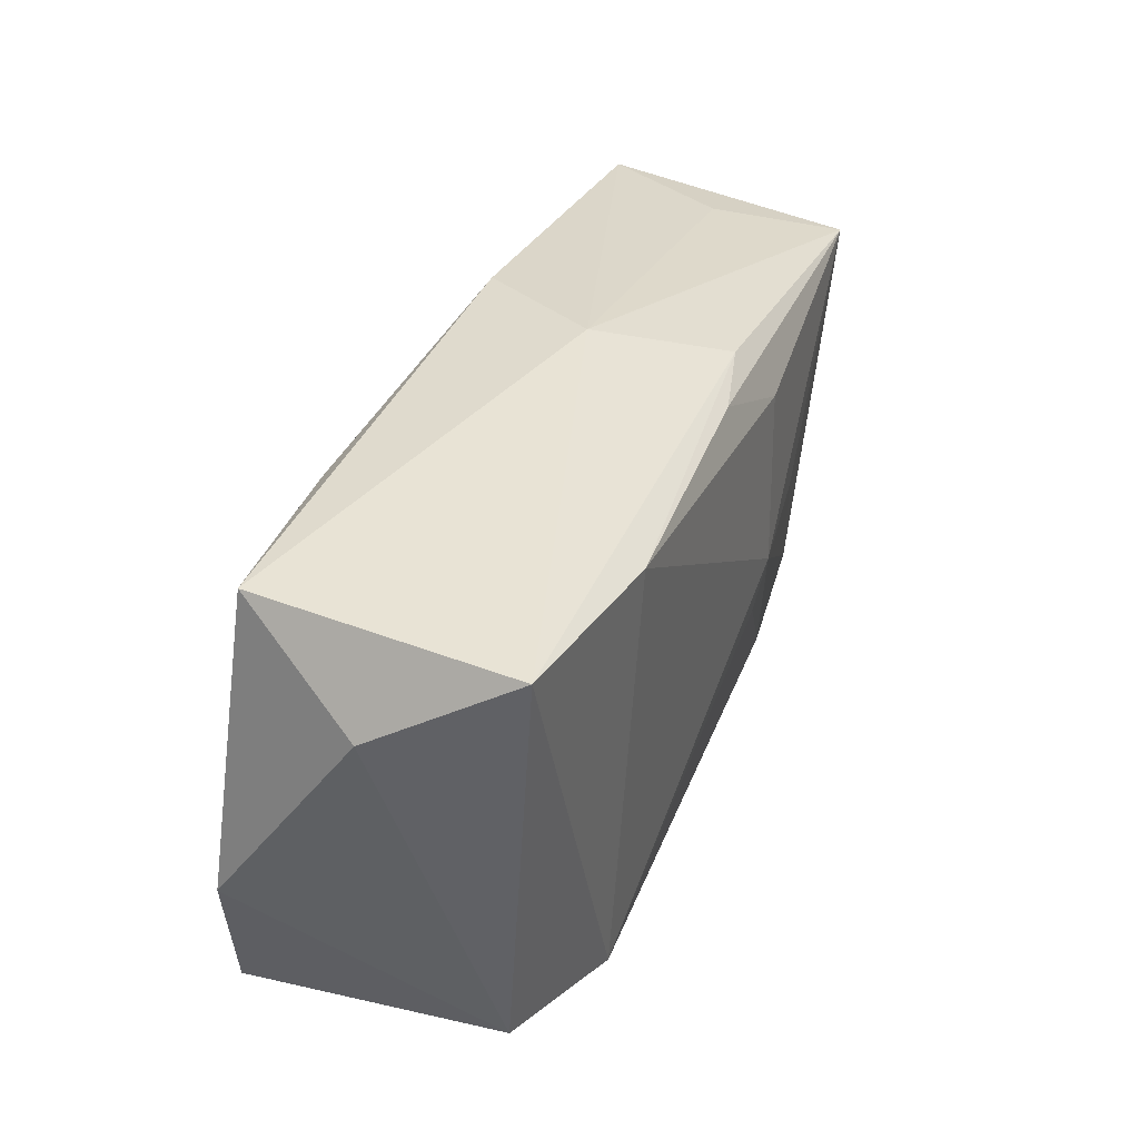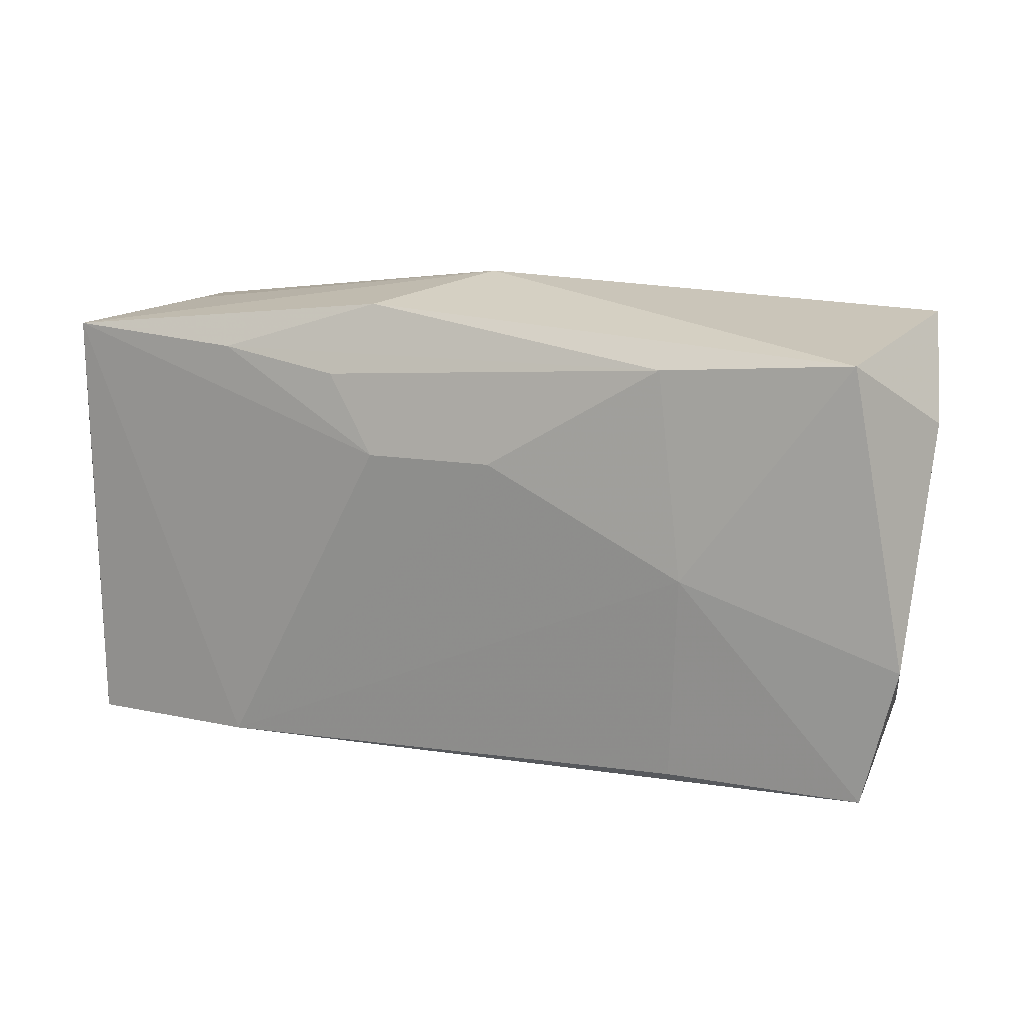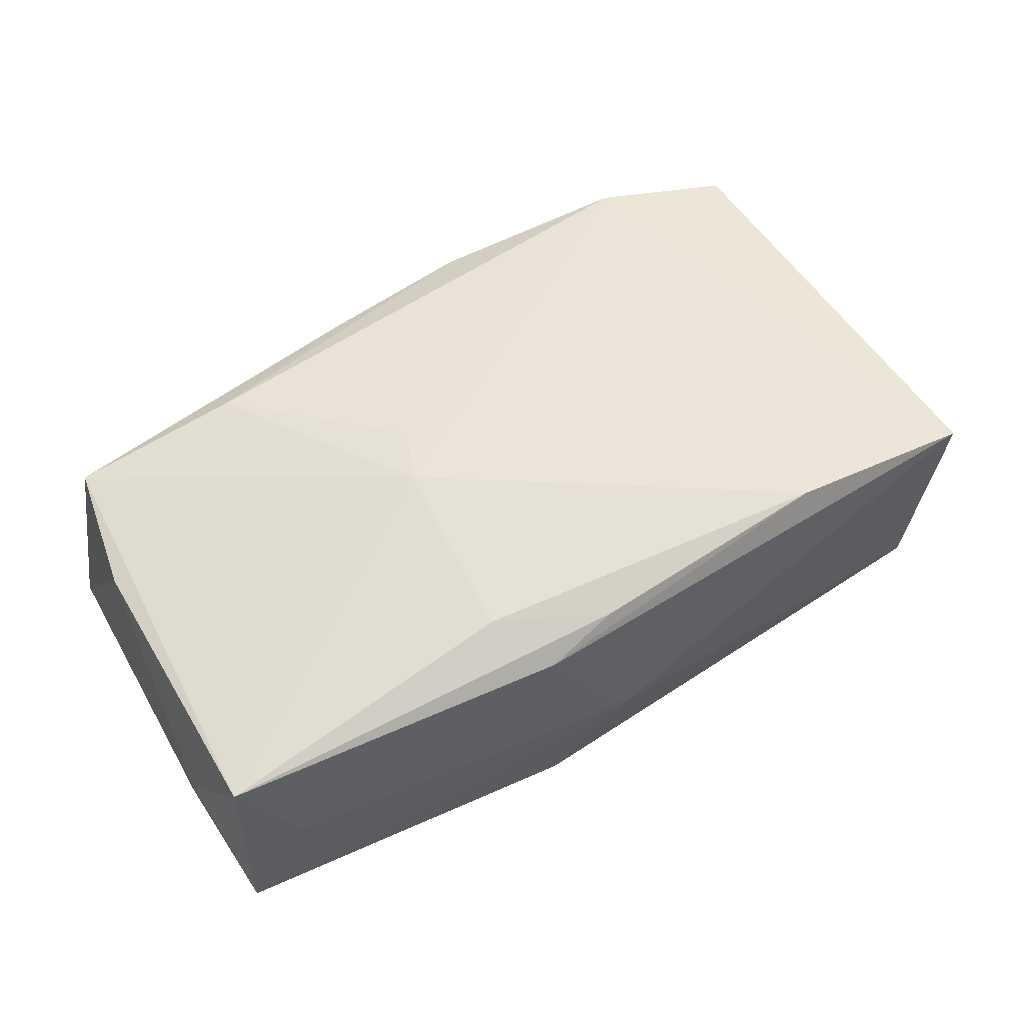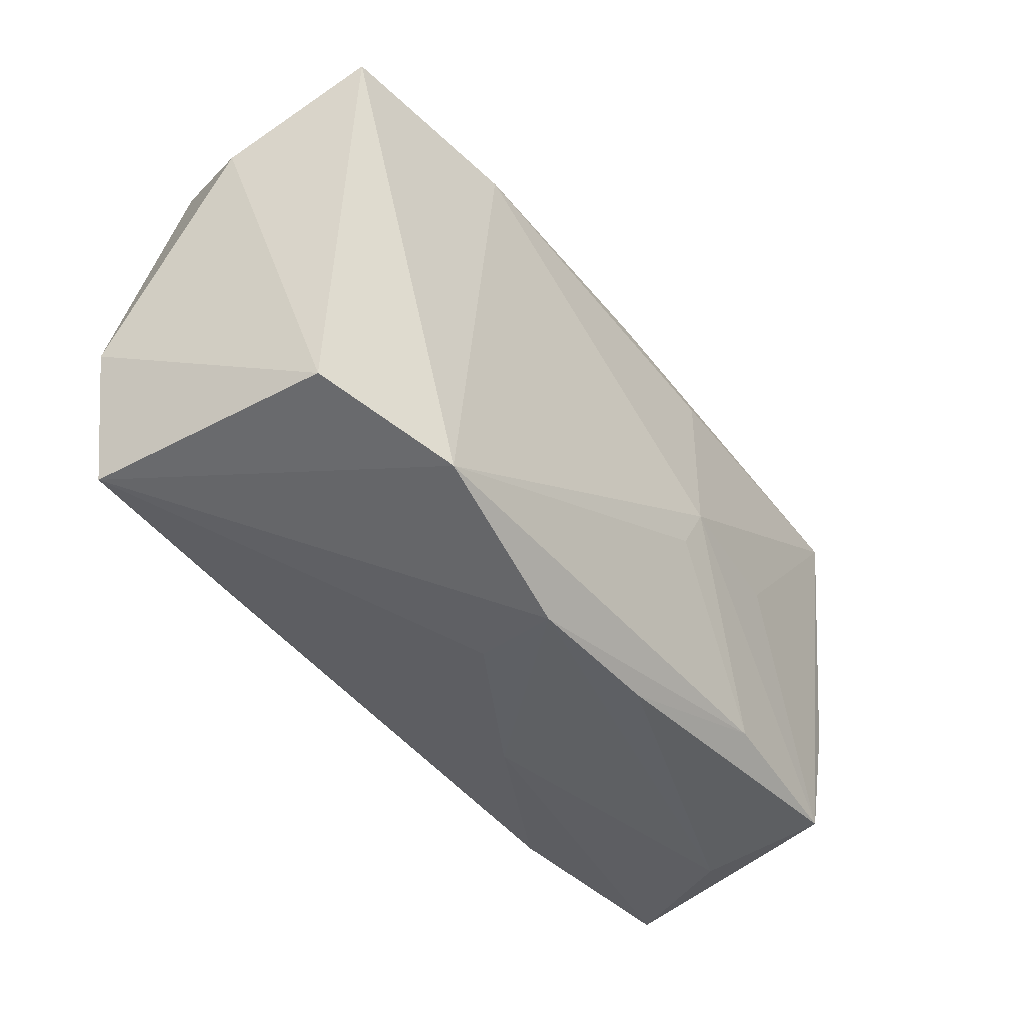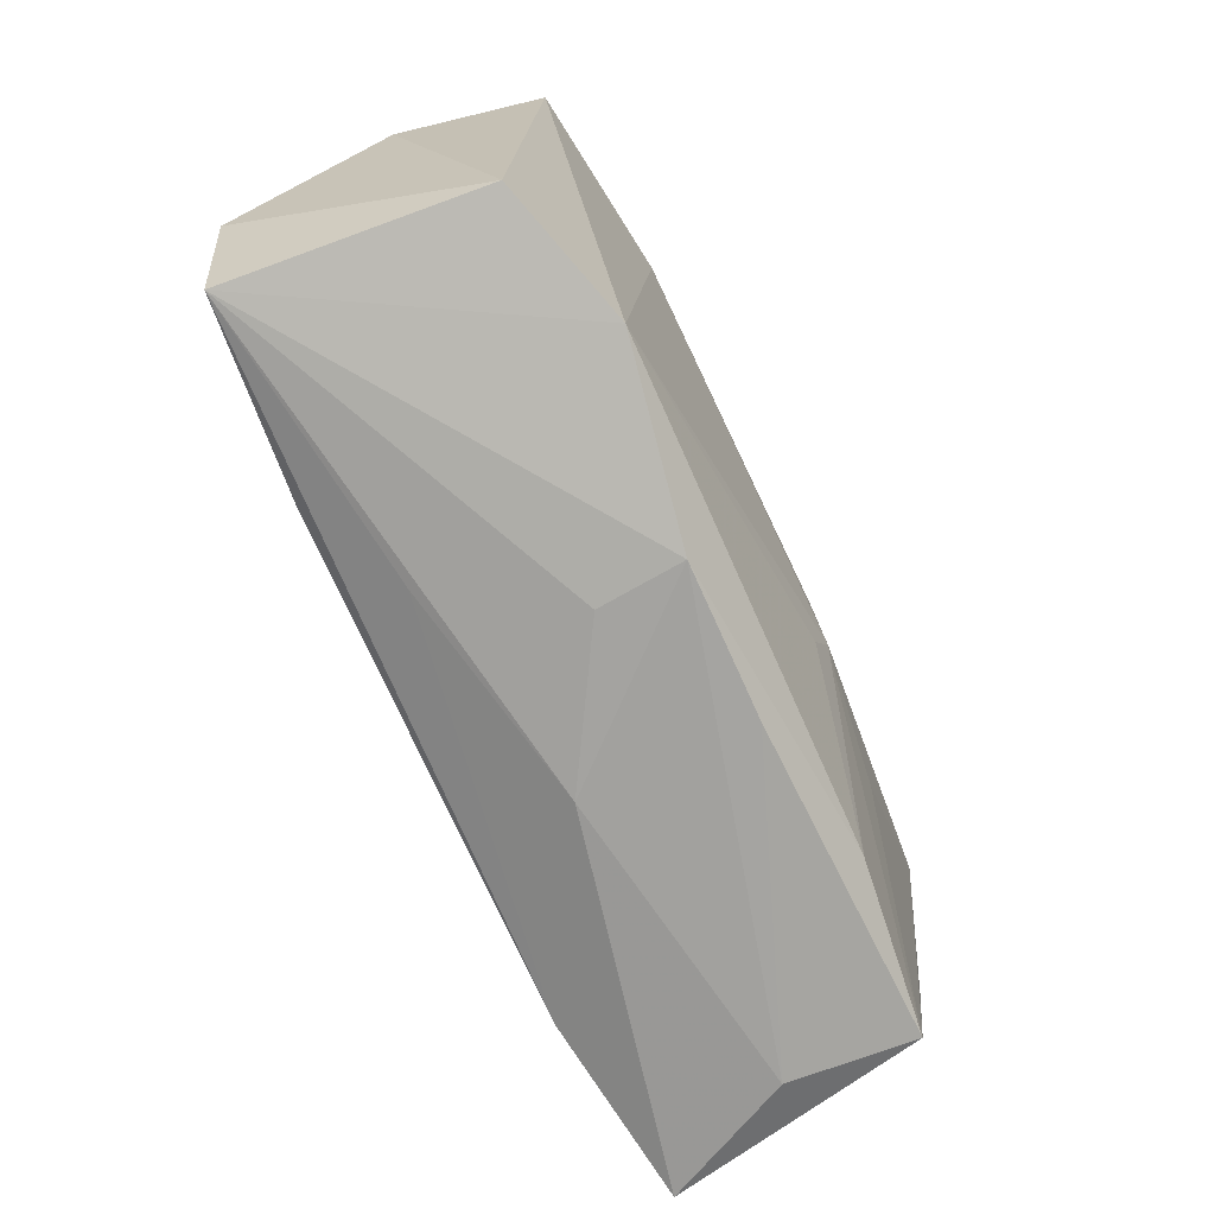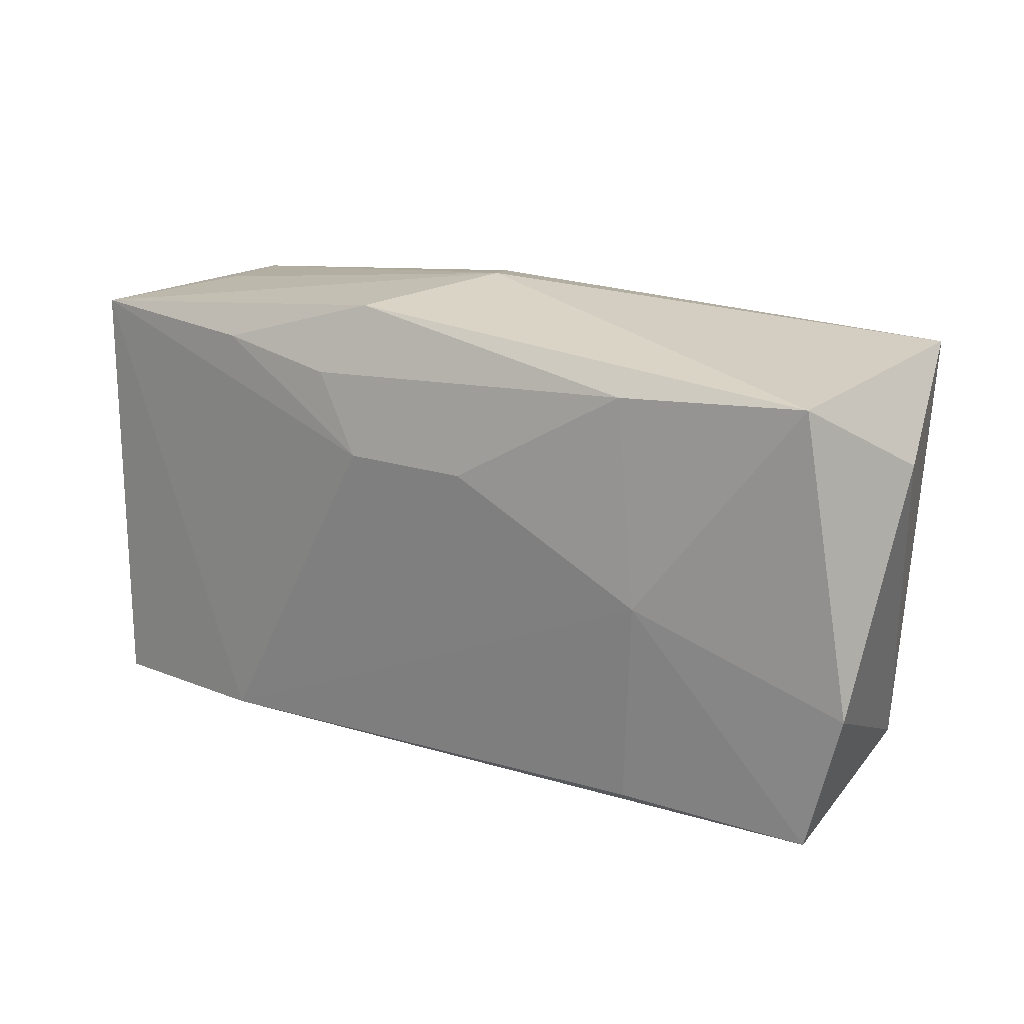
<metadata>
{"format":"obj","ext":"obj","renderer":"f3d","projection":"perspective","resolution":1024,"background":"white","views":[{"elev":38.2,"azim":-69.0,"up":"+Y"},{"elev":19.3,"azim":-156.6,"up":"+Y"},{"elev":63.4,"azim":147.2,"up":"+Z"},{"elev":-42.7,"azim":-52.4,"up":"+Y"},{"elev":-72.1,"azim":-64.9,"up":"+Y"},{"elev":23.2,"azim":-146.7,"up":"+Y"}]}
</metadata>
<code>
v -0.03898 0.01357 3.945e-05
v -0.03426 0.02051 -0.01038
v 0.00169 0.02261 0.001225
v 0.0051 -0.02192 -0.004516
v 0.007527 0.01942 0.01151
v -0.03958 -0.004051 -0.01182
v -0.03516 -0.01584 0.009085
v -0.03706 -0.01581 -0.01235
v 0.03591 -0.008977 0.01039
v 0.005169 -0.02177 0.00966
v 0.03849 0.01666 -0.009507
v 0.001258 0.0185 0.01296
v -0.01304 -0.01903 -0.008673
v -0.004333 0.009663 -0.01385
v -0.006996 -0.02163 0.002684
v 0.03866 0.004497 -0.009406
v -0.02142 0.00179 -0.01384
v 0.02198 0.01658 -0.01131
v 0.008247 0.02131 -0.009502
v -0.03596 0.02022 0.01165
v 0.01052 0.01402 0.01418
v -0.0186 0.01886 -0.01185
v 0.006673 0.009122 -0.01385
v 0.03679 0.01507 0.01228
v 0.03266 0.01721 0.001547
v 0.01889 -0.01881 0.01185
v 0.03138 -0.022 -0.0003298
v 0.0212 -0.01936 -0.01385
v 0.03721 -0.02088 -0.01159
v 0.03885 0.008303 0.001242
v -0.007691 -0.022 0.009901
v 0.03337 -0.01992 0.01015
v -0.02 0.01854 0.01375
v -0.02092 -0.01581 -0.0137
v 0.01116 0.01548 -0.01232
v 0.02099 -0.002037 0.01337
v 0.009126 -0.00141 0.01493
v -0.02338 -0.01855 0.01266
v 0.00704 -0.005608 0.0144
f 4 28 29
f 11 28 23
f 29 28 11
f 38 8 31
f 33 38 37
f 29 32 27
f 31 4 27
f 27 4 29
f 34 28 8
f 31 8 15
f 15 4 31
f 8 4 15
f 8 28 13
f 13 4 8
f 28 4 13
f 1 2 6
f 5 24 3
f 37 38 39
f 26 38 31
f 26 39 38
f 26 32 37
f 37 39 26
f 8 38 7
f 1 6 7
f 7 6 8
f 31 27 10
f 10 27 32
f 10 26 31
f 32 26 10
f 37 32 36
f 36 24 37
f 32 24 36
f 21 33 37
f 37 24 21
f 5 33 12
f 12 24 5
f 33 21 12
f 12 21 24
f 9 32 29
f 9 24 32
f 11 24 30
f 30 9 29
f 24 9 30
f 17 34 8
f 8 6 17
f 28 34 17
f 17 6 2
f 18 11 23
f 23 35 18
f 2 3 19
f 19 3 11
f 11 18 19
f 20 3 2
f 20 2 1
f 20 33 5
f 5 3 20
f 1 7 20
f 38 33 20
f 20 7 38
f 25 24 11
f 11 3 25
f 25 3 24
f 29 11 16
f 16 30 29
f 11 30 16
f 23 28 14
f 28 17 14
f 14 35 23
f 22 17 2
f 22 14 17
f 35 14 22
f 2 19 22
f 22 18 35
f 22 19 18

</code>
